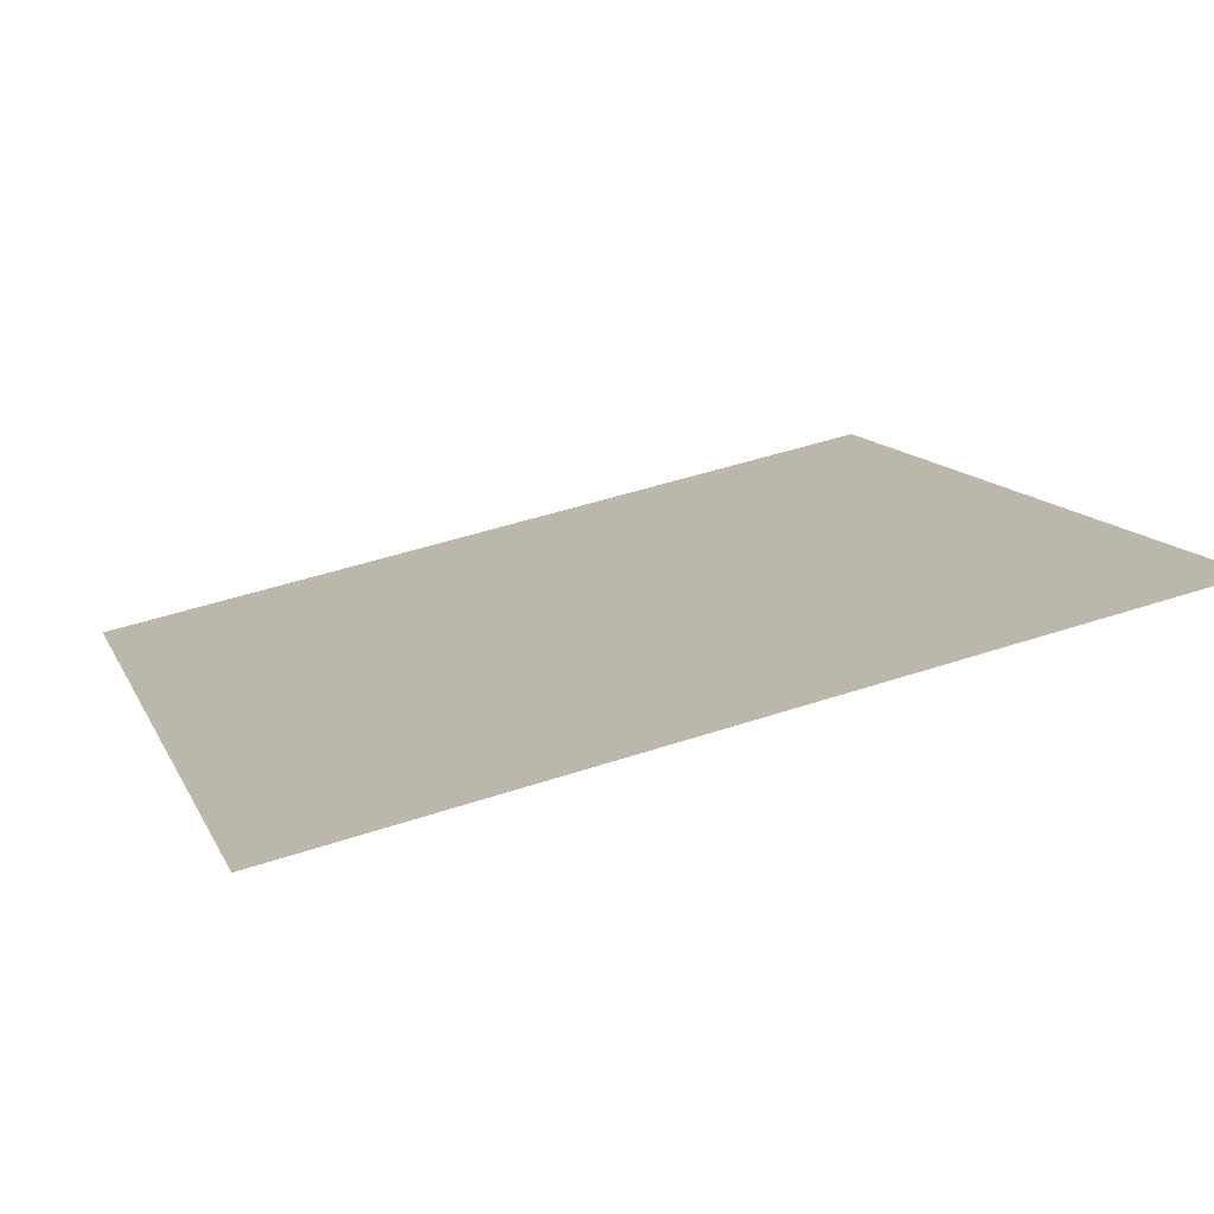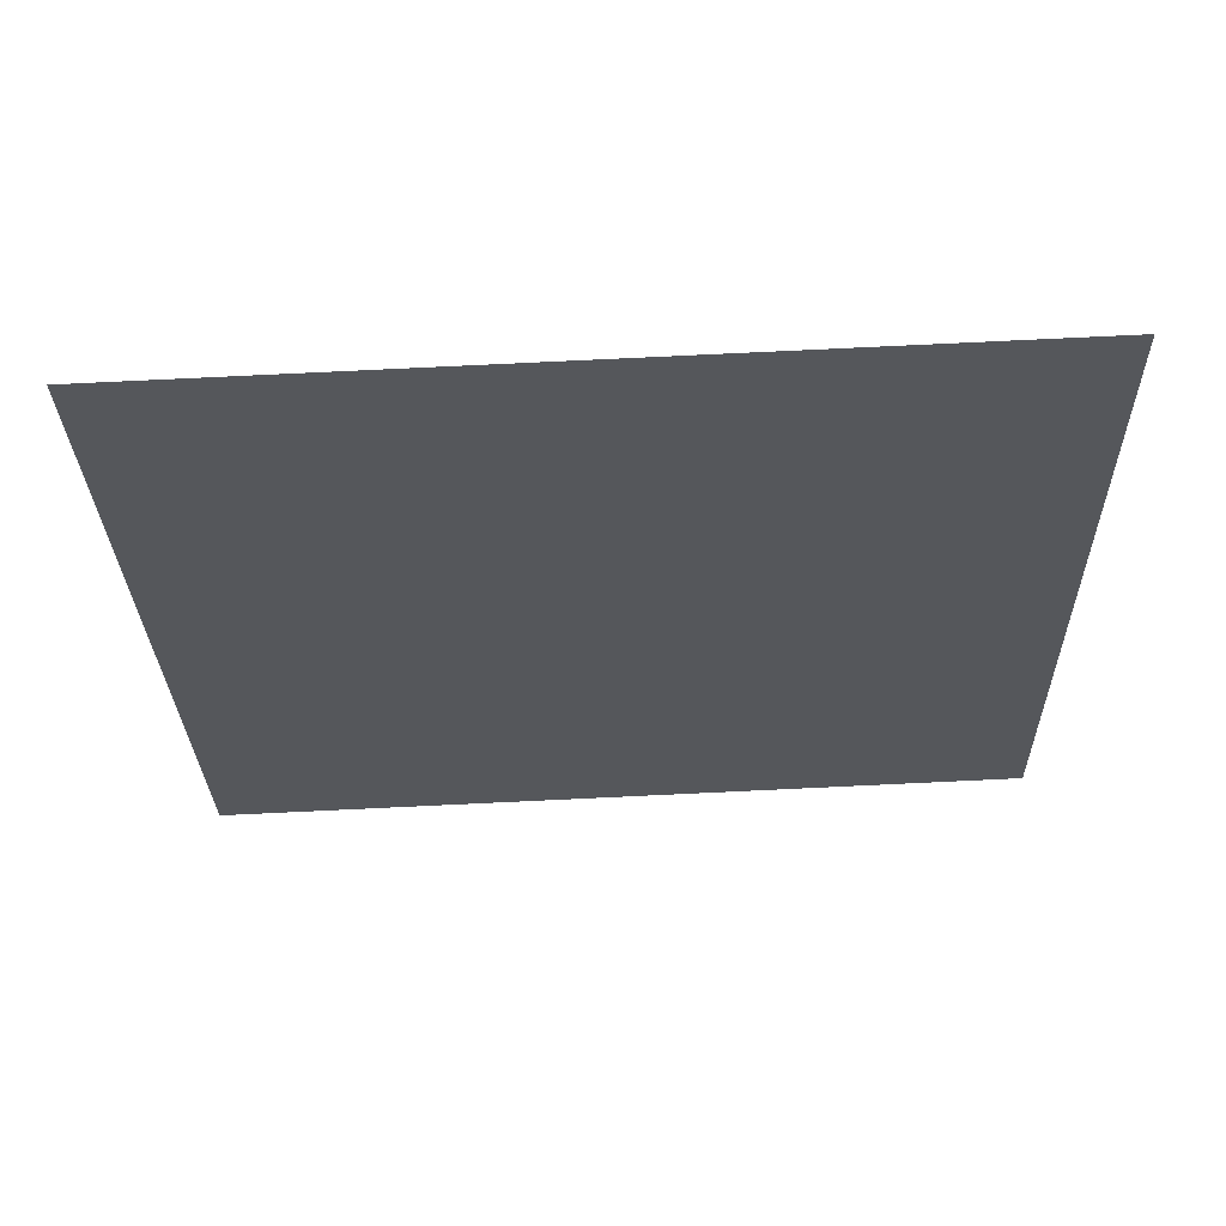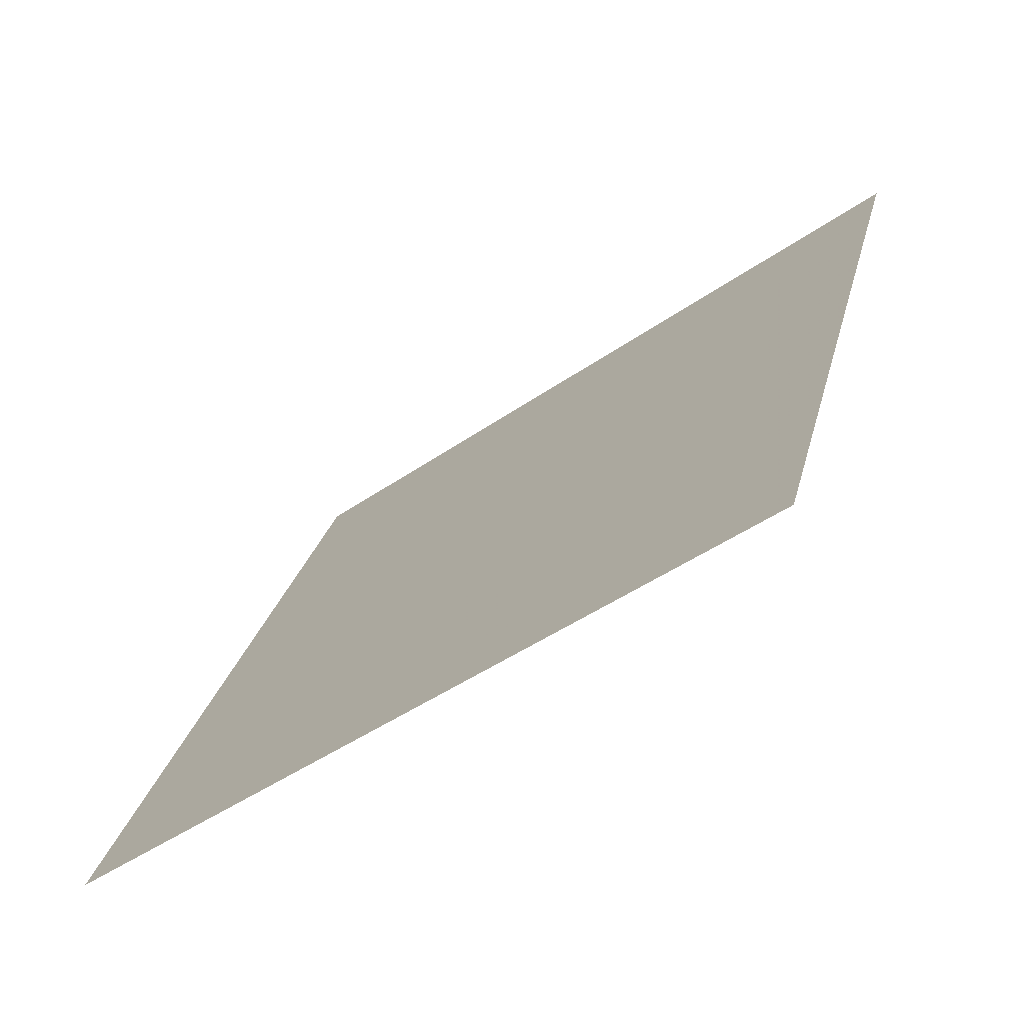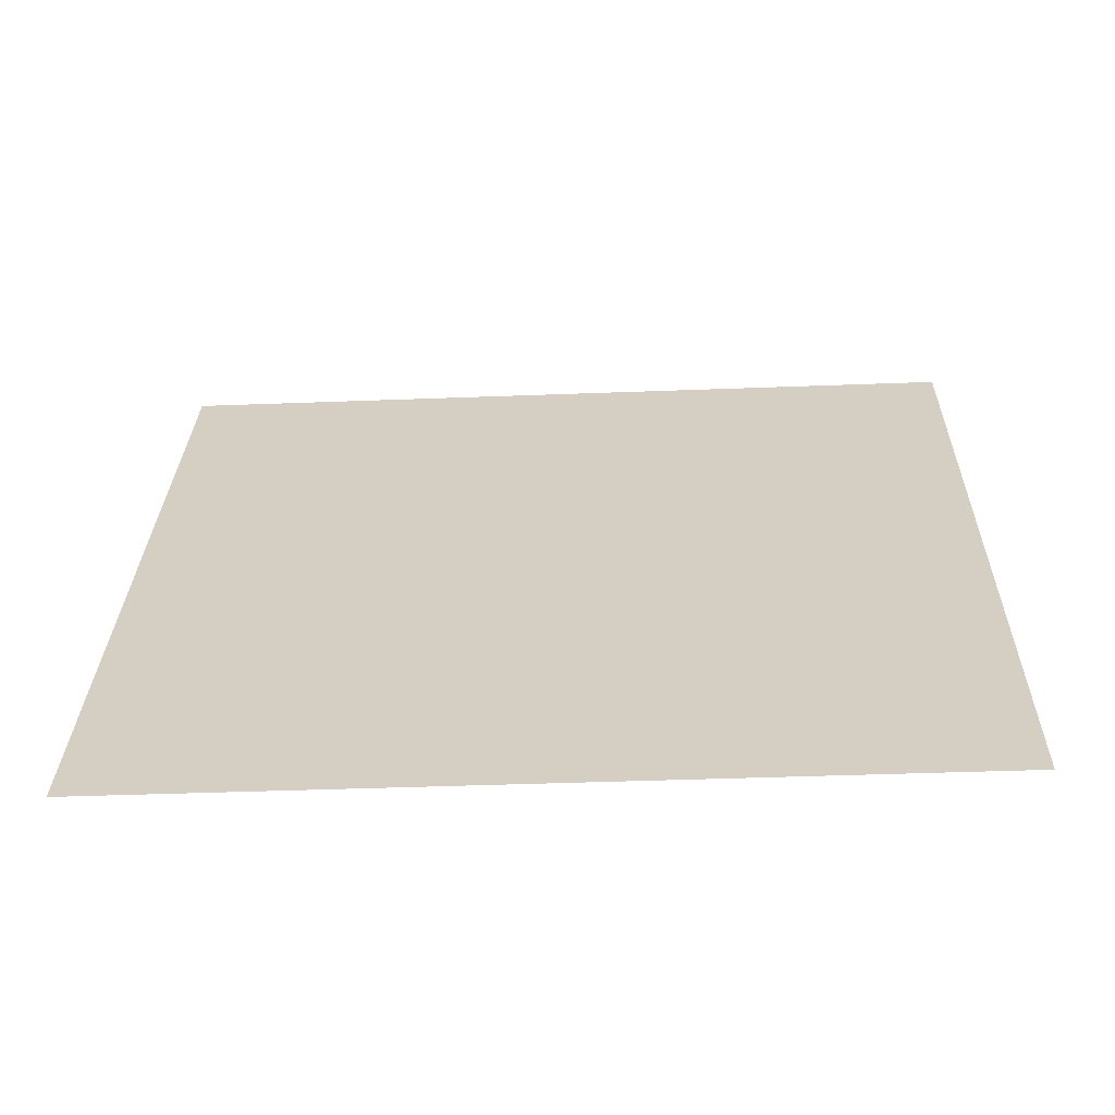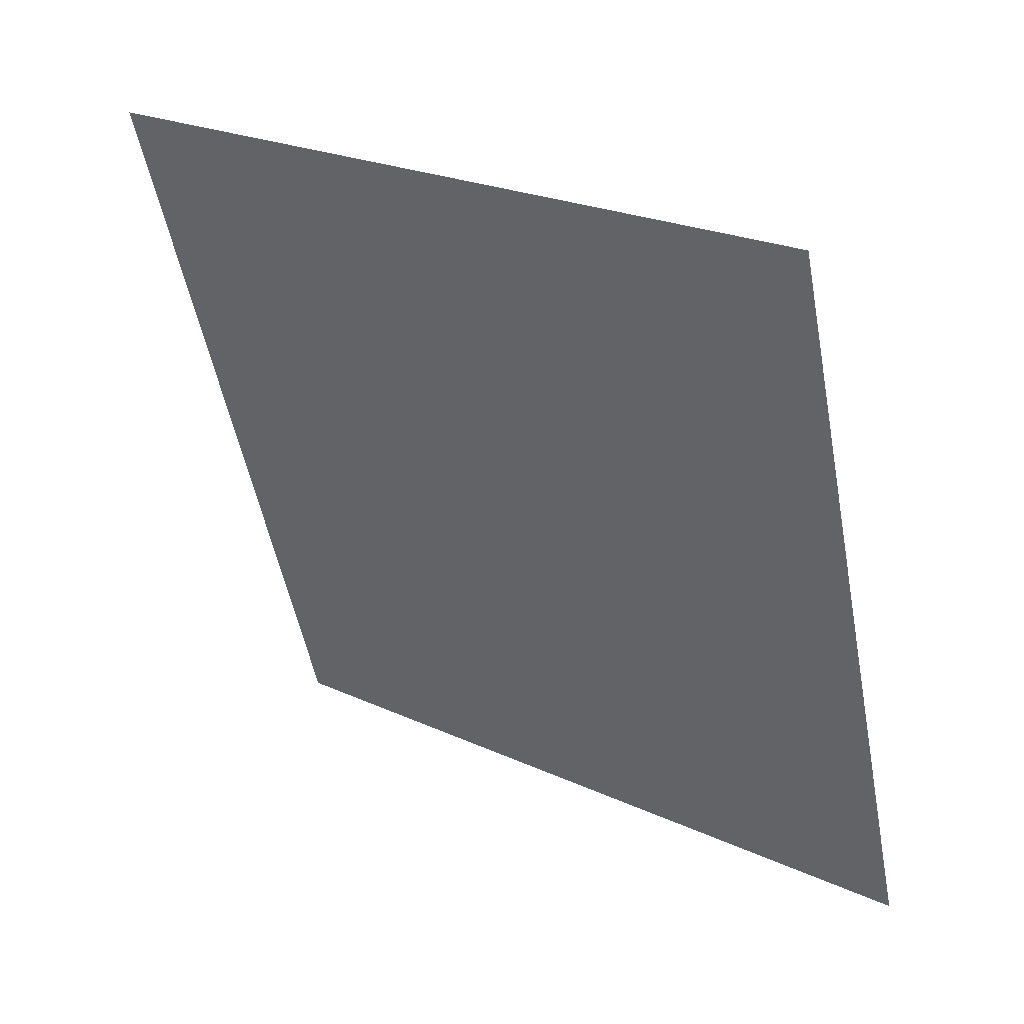
<metadata>
{"format":"obj","ext":"obj","renderer":"f3d","projection":"perspective","resolution":1024,"background":"white","views":[{"elev":50.6,"azim":-20.2,"up":"+Y"},{"elev":-64.0,"azim":-177.2,"up":"+Y"},{"elev":27.9,"azim":-76.3,"up":"+Y"},{"elev":-10.2,"azim":-177.2,"up":"+Y"},{"elev":-53.5,"azim":101.3,"up":"+Y"}]}
</metadata>
<code>
v 0.1175 0.7595 0.4745
v 0.1109 0.7597 0.4746
v 0.1111 0.7636 0.4798
v 0.1176 0.7635 0.4798
f 4 3 2 1

</code>
